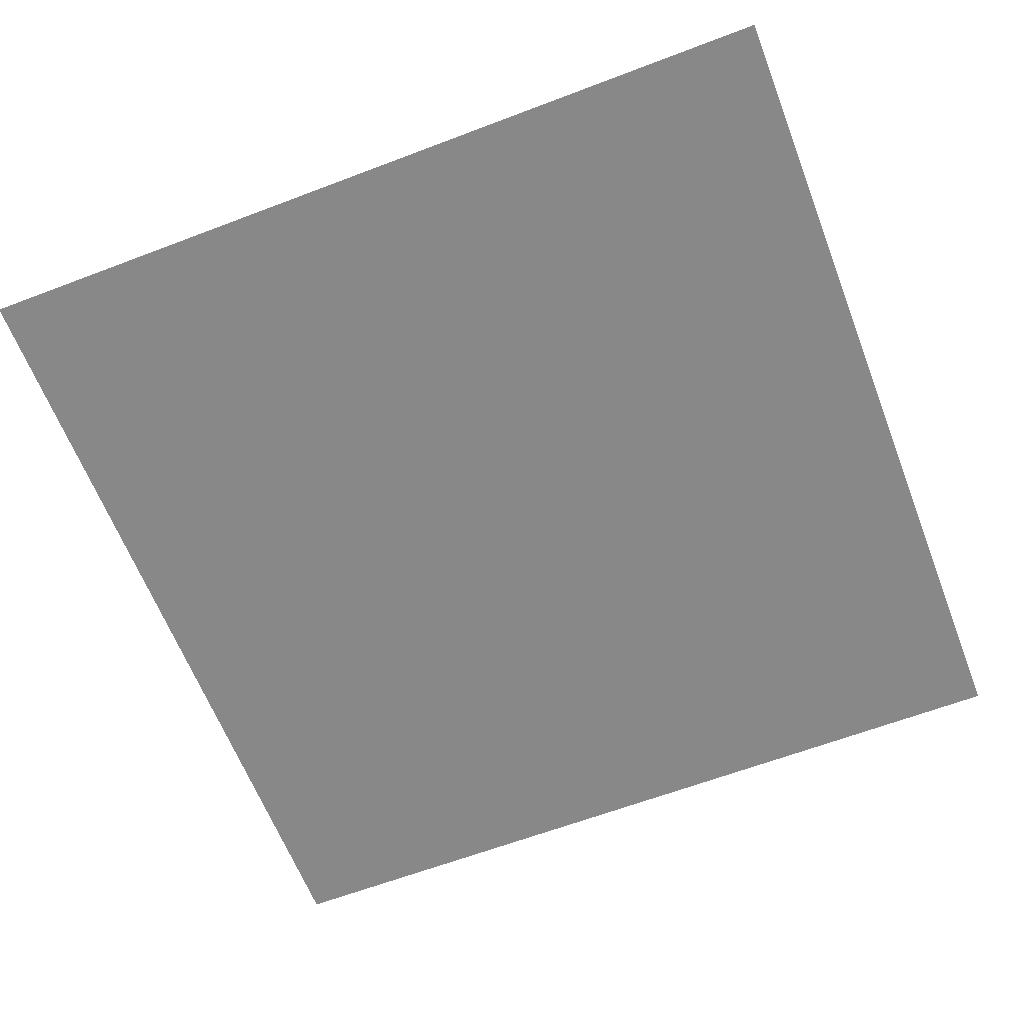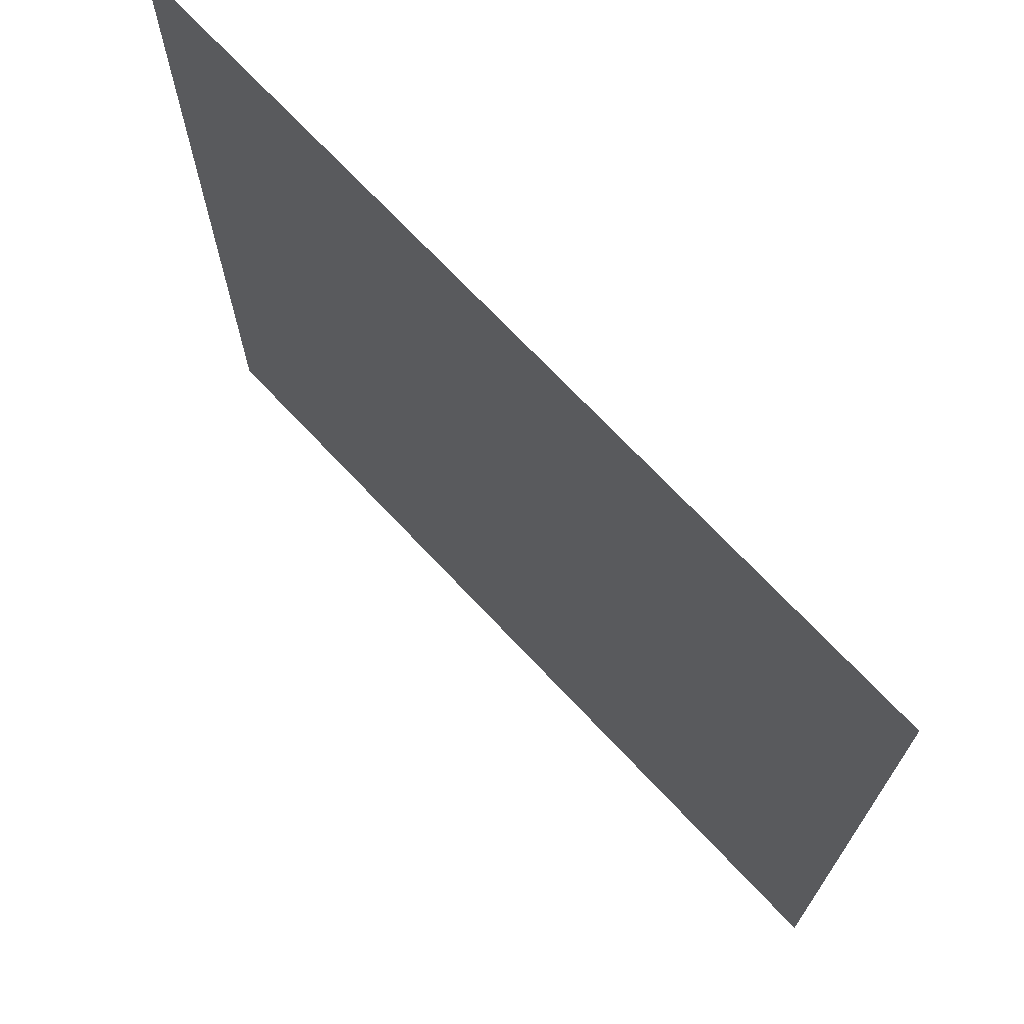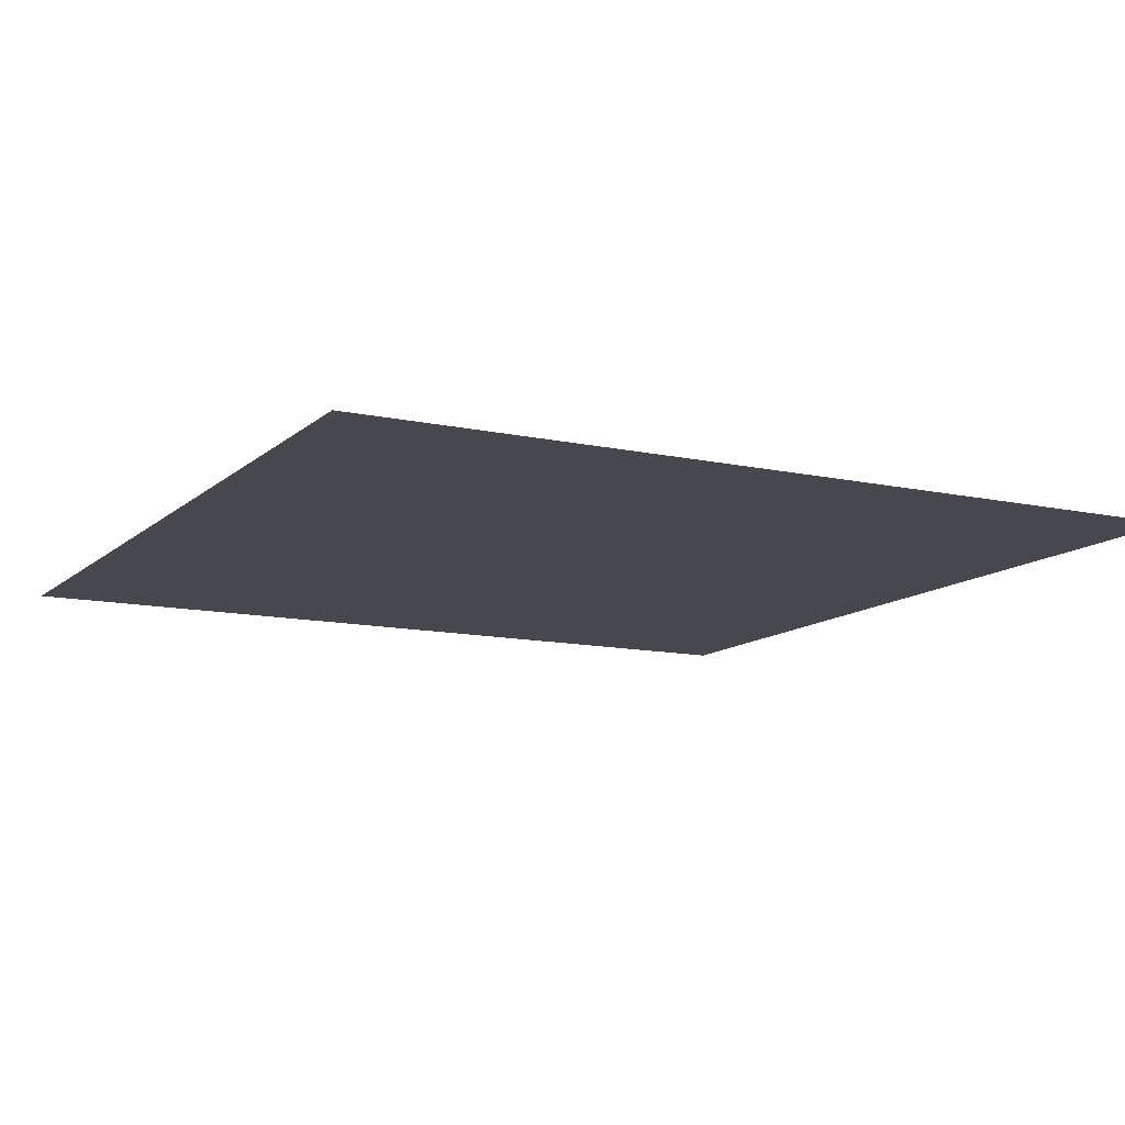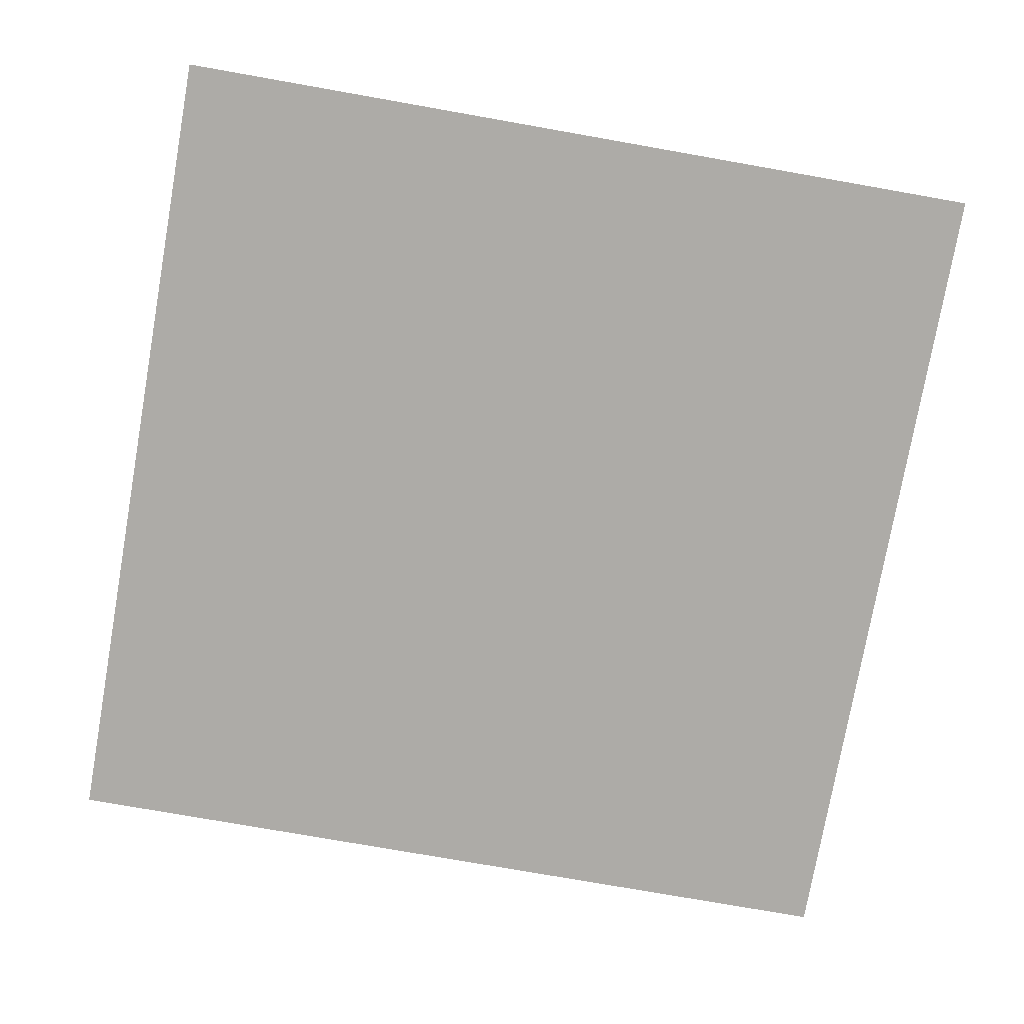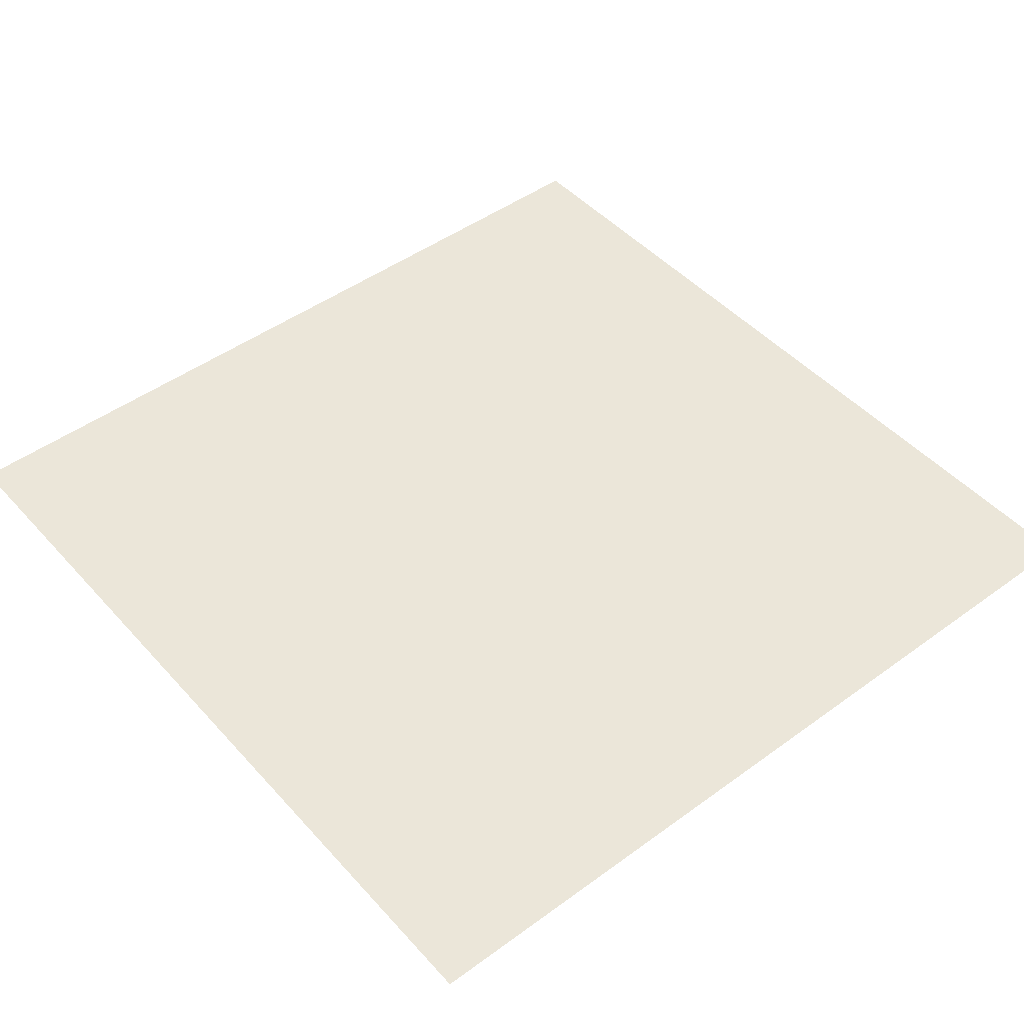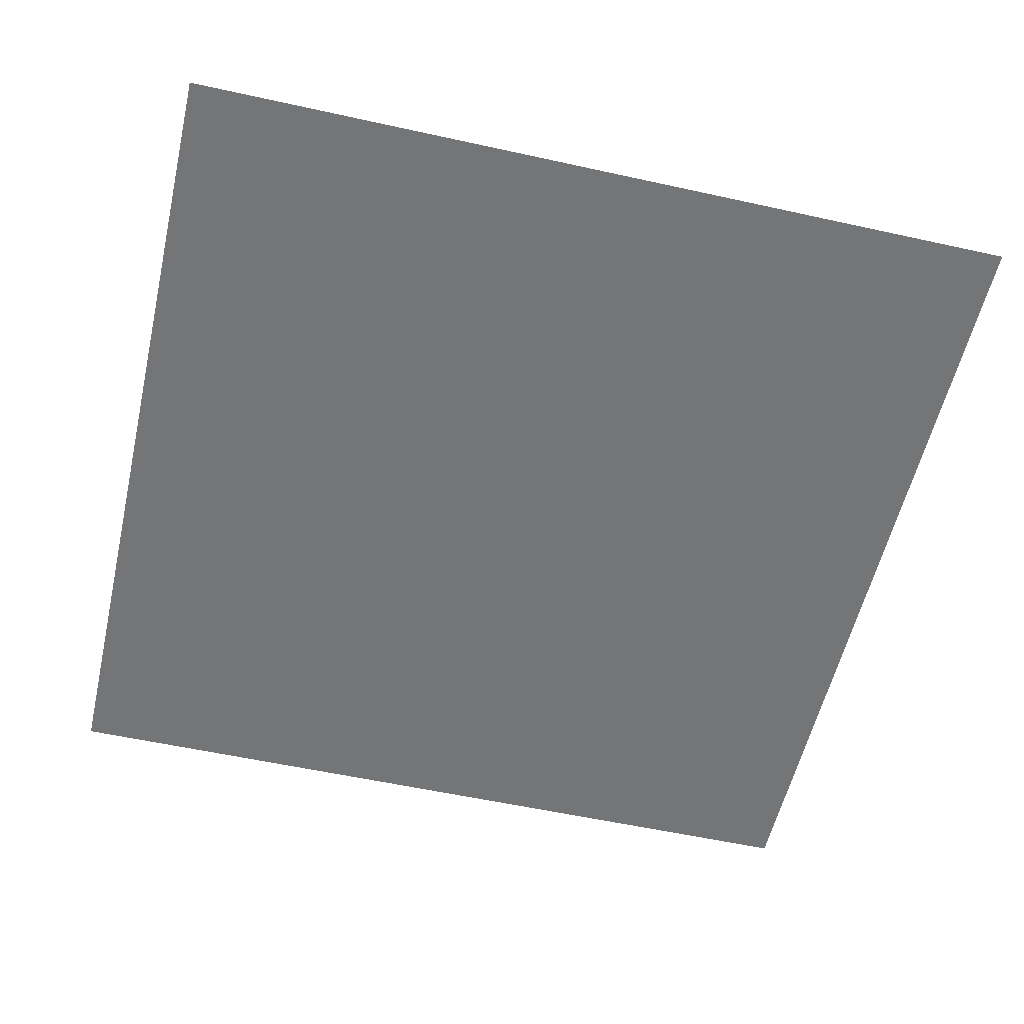
<metadata>
{"format":"obj","ext":"obj","renderer":"f3d","projection":"perspective","resolution":1024,"background":"white","views":[{"elev":-62.9,"azim":-158.9,"up":"+Y"},{"elev":71.3,"azim":46.7,"up":"+Z"},{"elev":-11.9,"azim":62.3,"up":"+Y"},{"elev":-76.4,"azim":-10.0,"up":"+Y"},{"elev":47.1,"azim":50.5,"up":"+Y"},{"elev":-56.4,"azim":-103.0,"up":"+Y"}]}
</metadata>
<code>
g terrainModels_flat(Clone)
v 7 1 -2
v 7 1 -1
v 6 1 -1
v 6 1 -2
f 2 1 3
f 1 4 3
g terrainModels_flat(Clone)
v 6 1 -2
v 6 1 -1
v 5 1 -1
v 5 1 -2
f 6 5 7
f 5 8 7
g terrainModels_flat(Clone)
v 7 1 -3
v 7 1 -2
v 6 1 -2
v 6 1 -3
f 10 9 11
f 9 12 11
g terrainModels_flat(Clone)
v 6 1 -3
v 6 1 -2
v 5 1 -2
v 5 1 -3
f 14 13 15
f 13 16 15

</code>
